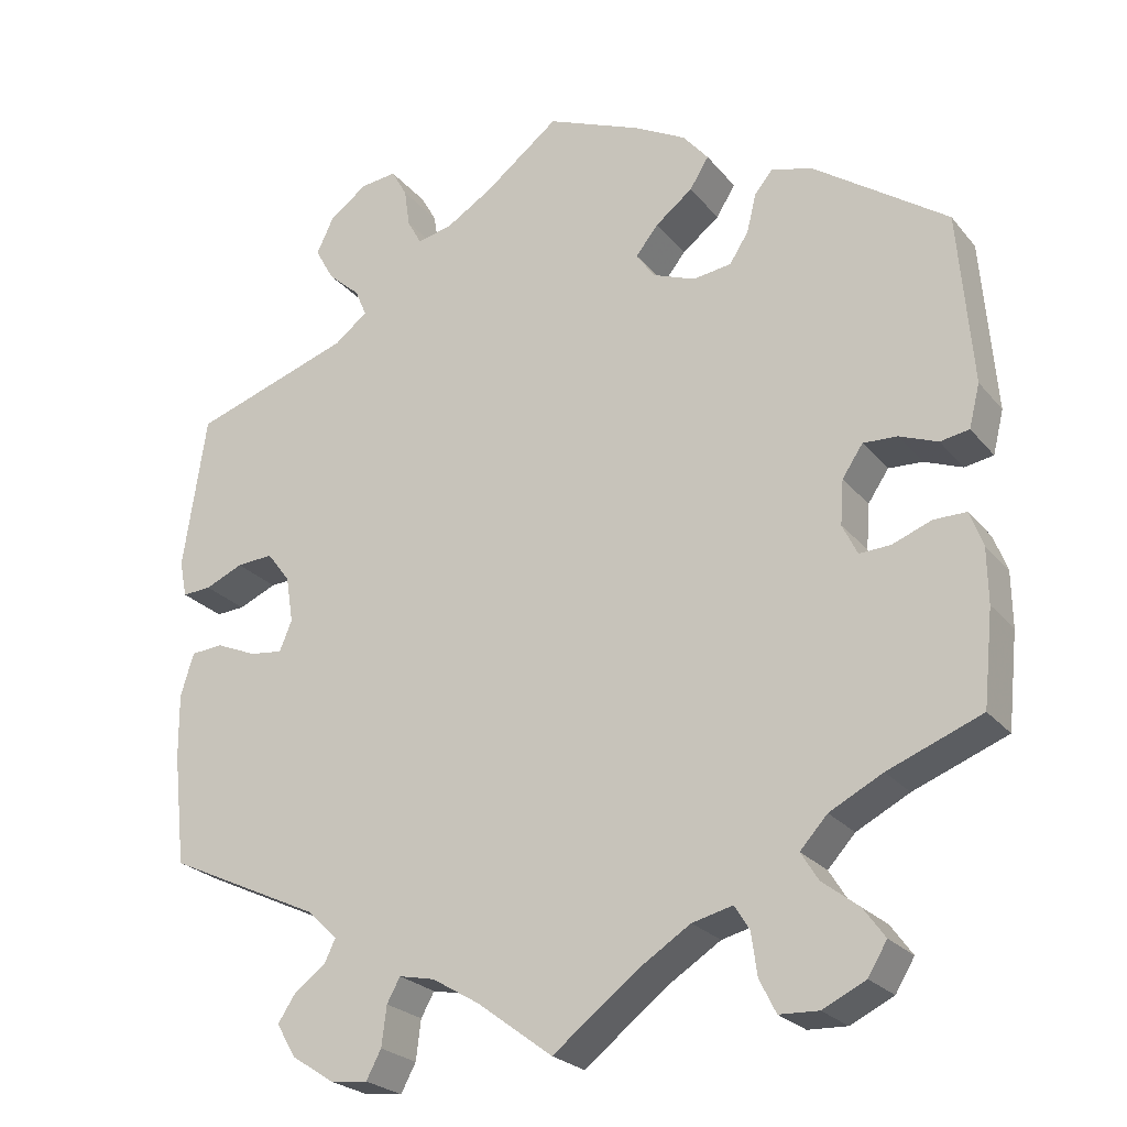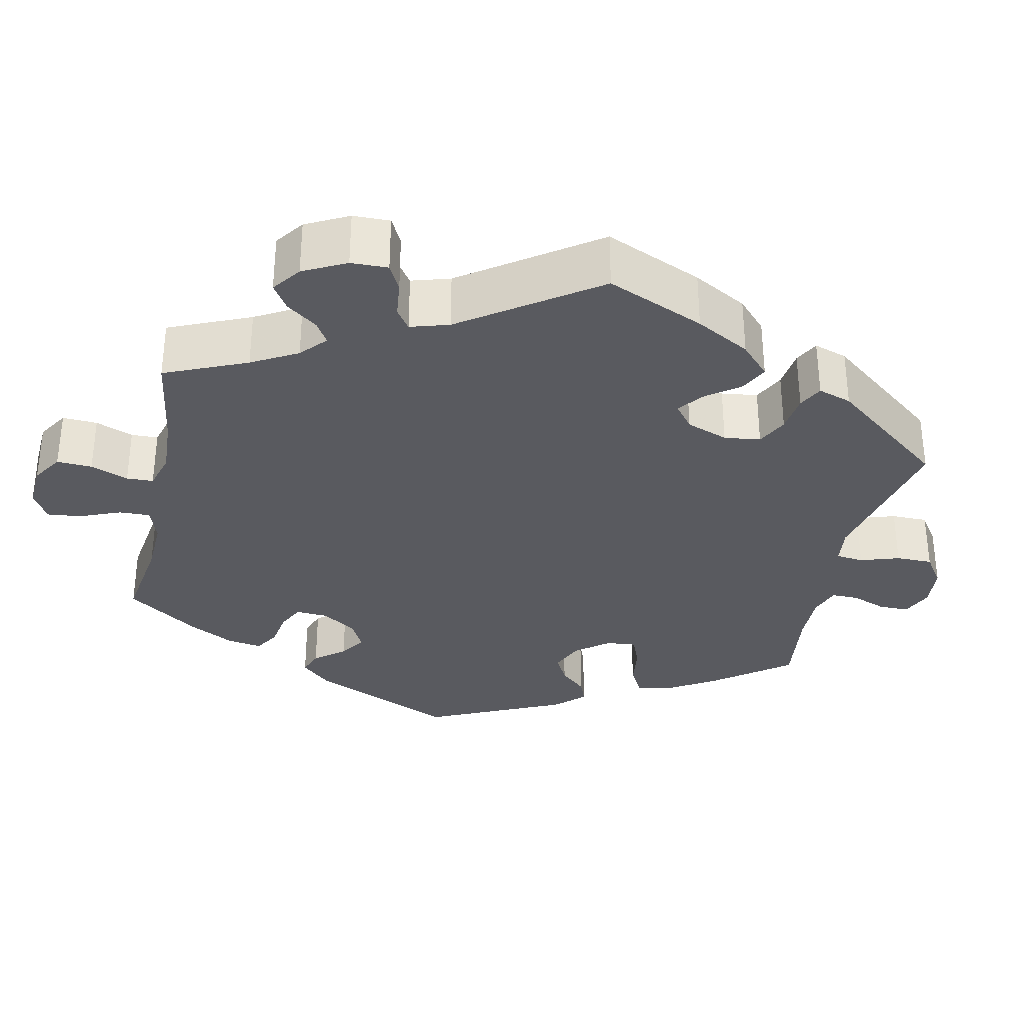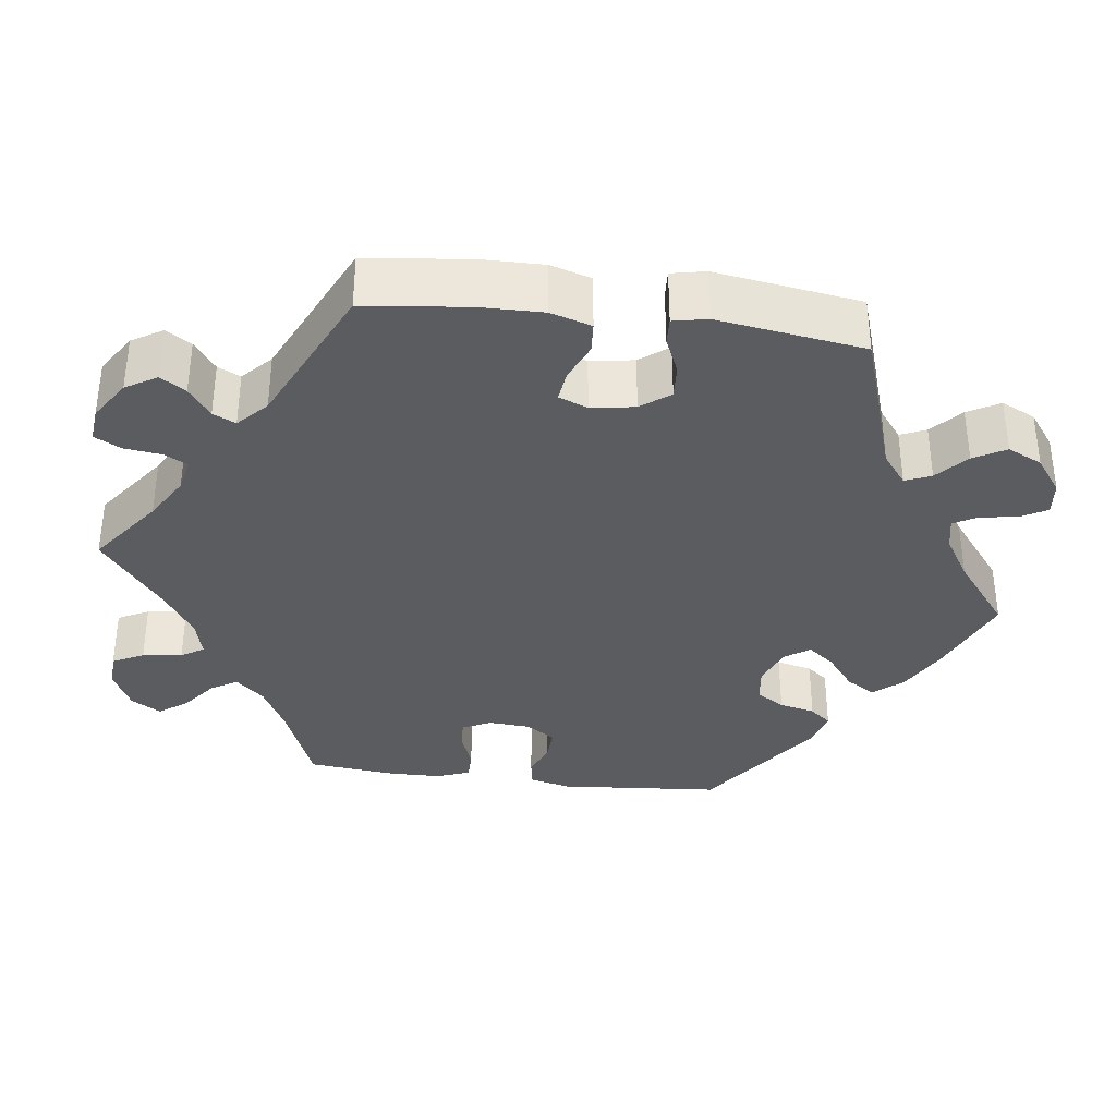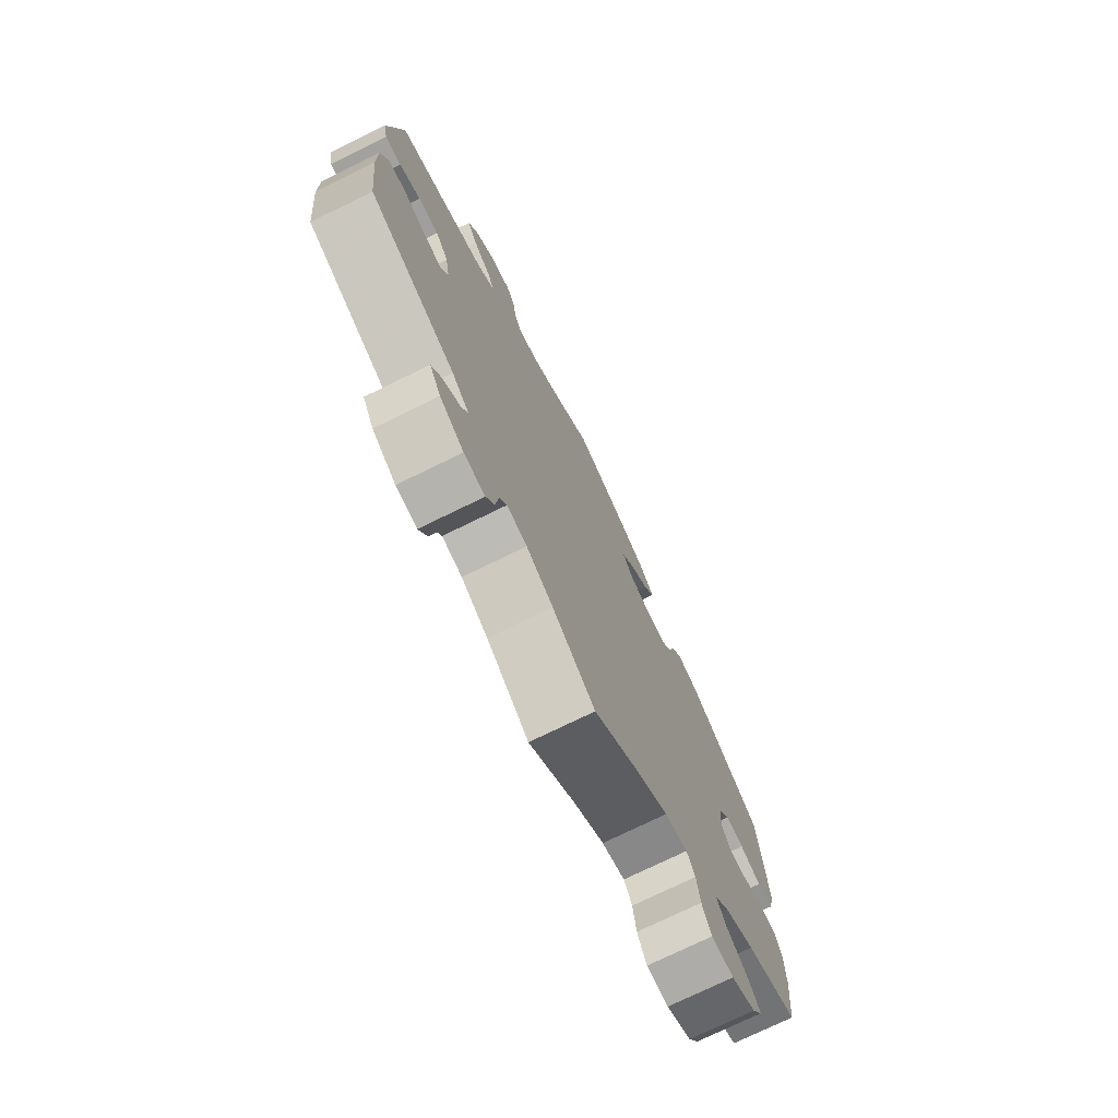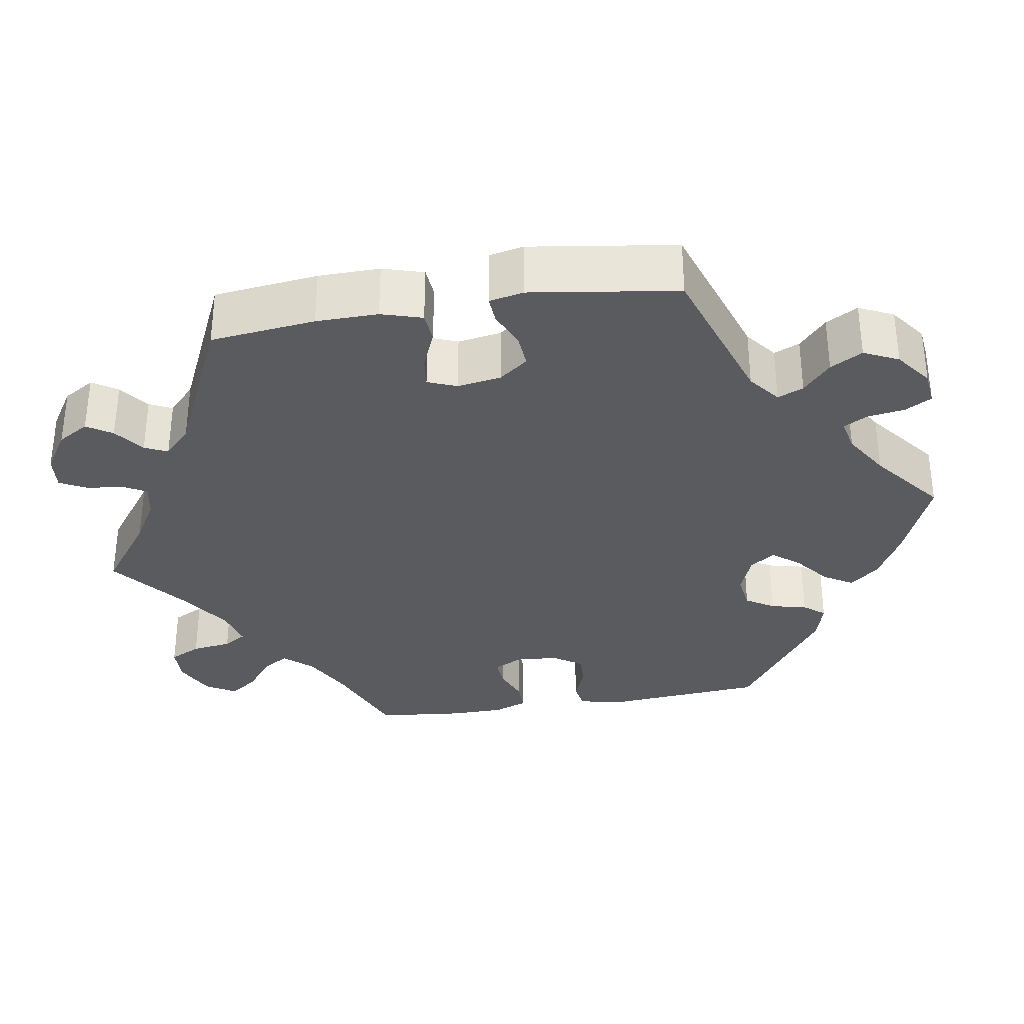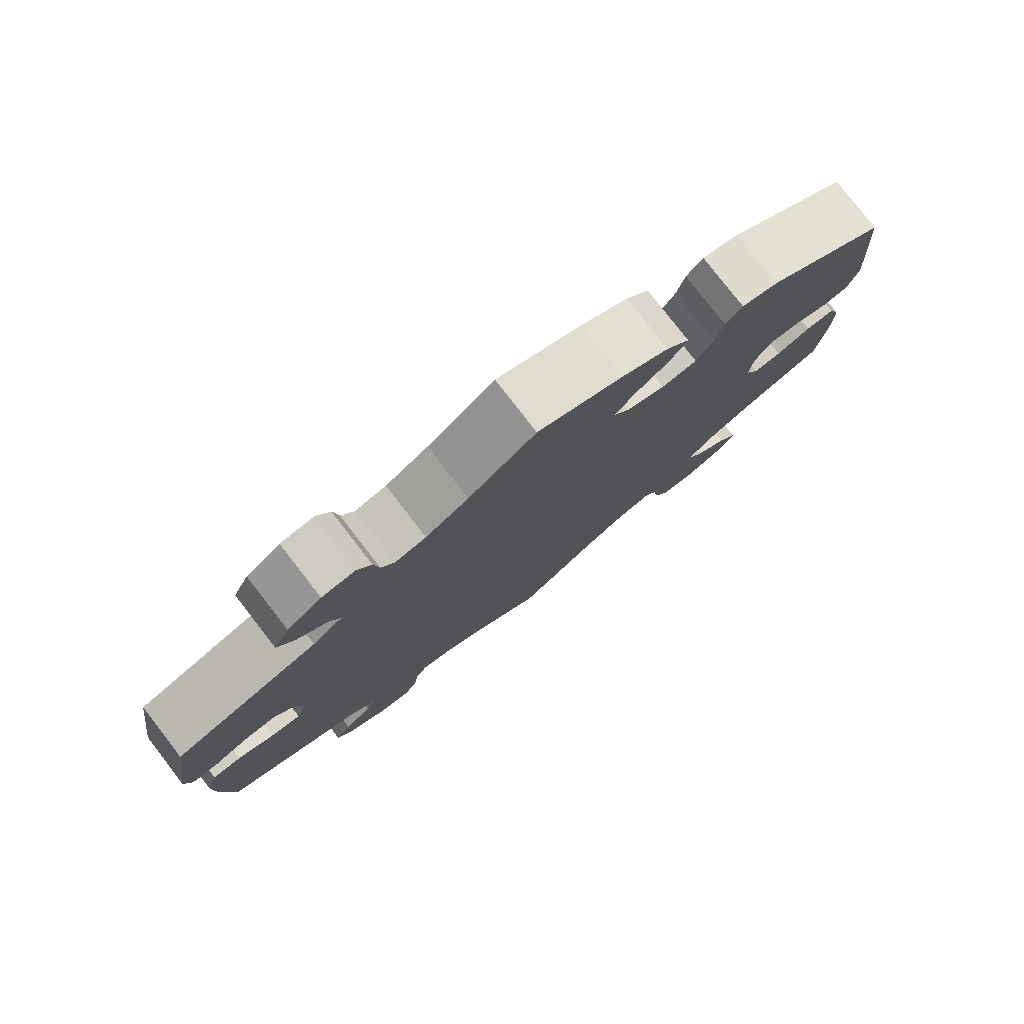
<metadata>
{"format":"obj","ext":"obj","renderer":"f3d","projection":"perspective","resolution":1024,"background":"white","views":[{"elev":-24.3,"azim":29.4,"up":"+Z"},{"elev":-31.9,"azim":-131.9,"up":"+Y"},{"elev":-35.1,"azim":-97.3,"up":"+Y"},{"elev":-74.7,"azim":-63.9,"up":"+Z"},{"elev":-32.8,"azim":-80.5,"up":"+Y"},{"elev":79.5,"azim":-37.8,"up":"+Z"}]}
</metadata>
<code>
v -0.091 0.07 -0.51
v -0.148 0.07 -0.476
v -0.191 0.07 -0.467
v -0.207 0.07 -0.496
v -0.213 0.07 -0.544
v -0.231 0.07 -0.578
v -0.276 0.07 -0.573
v -0.327 0.07 -0.54
v -0.351 0.07 -0.5
v -0.33 0.07 -0.468
v -0.292 0.07 -0.44
v -0.278 0.07 -0.411
v -0.315 0.07 -0.376
v -0.501 0.07 -0.289
v -0.516 0.07 -0.155
v -0.517 0.07 -0.076
v -0.501 0.07 -0.024
v -0.462 0.07 -0.021
v -0.413 0.07 -0.042
v -0.373 0.07 -0.047
v -0.358 0.07 -0.01
v -0.367 0.07 0.046
v -0.395 0.07 0.083
v -0.439 0.07 0.08
v -0.485 0.07 0.06
v -0.52 0.07 0.058
v -0.529 0.07 0.102
v -0.501 0.07 0.289
v -0.308 0.07 0.353
v -0.268 0.07 0.384
v -0.282 0.07 0.417
v -0.321 0.07 0.452
v -0.344 0.07 0.493
v -0.323 0.07 0.537
v -0.277 0.07 0.571
v -0.233 0.07 0.576
v -0.214 0.07 0.542
v -0.207 0.07 0.495
v -0.19 0.07 0.464
v -0.148 0.07 0.473
v -0.091 0.07 0.508
v -0.001 0.07 0.578
v 0.113 0.07 0.531
v 0.176 0.07 0.497
v 0.207 0.07 0.46
v 0.184 0.07 0.423
v 0.139 0.07 0.388
v 0.112 0.07 0.354
v 0.134 0.07 0.322
v 0.185 0.07 0.302
v 0.232 0.07 0.308
v 0.255 0.07 0.344
v 0.266 0.07 0.39
v 0.288 0.07 0.417
v 0.338 0.07 0.403
v 0.5 0.07 0.289
v 0.517 0.07 0.08
v 0.504 0.07 0.028
v 0.469 0.07 0.022
v 0.423 0.07 0.04
v 0.382 0.07 0.042
v 0.357 0.07 0.005
v 0.353 0.07 -0.049
v 0.371 0.07 -0.086
v 0.409 0.07 -0.084
v 0.456 0.07 -0.066
v 0.495 0.07 -0.066
v 0.511 0.07 -0.109
v 0.512 0.07 -0.175
v 0.5 0.07 -0.289
v 0.387 0.07 -0.333
v 0.323 0.07 -0.366
v 0.29 0.07 -0.402
v 0.311 0.07 -0.436
v 0.355 0.07 -0.47
v 0.381 0.07 -0.506
v 0.358 0.07 -0.544
v 0.306 0.07 -0.569
v 0.259 0.07 -0.567
v 0.239 0.07 -0.527
v 0.232 0.07 -0.476
v 0.214 0.07 -0.447
v 0.165 0.07 -0.459
v 0.102 0.07 -0.499
v 0 0.07 -0.578
v -0.091 0 -0.51
v -0.148 0 -0.476
v -0.191 0 -0.467
v -0.207 0 -0.496
v -0.213 0 -0.544
v -0.231 0 -0.578
v -0.276 0 -0.573
v -0.327 0 -0.54
v -0.351 0 -0.5
v -0.33 0 -0.468
v -0.292 0 -0.44
v -0.278 0 -0.411
v -0.315 0 -0.376
v -0.501 0 -0.289
v -0.516 0 -0.155
v -0.517 0 -0.076
v -0.501 0 -0.024
v -0.462 0 -0.021
v -0.413 0 -0.042
v -0.373 0 -0.047
v -0.358 0 -0.01
v -0.367 0 0.046
v -0.395 0 0.083
v -0.439 0 0.08
v -0.485 0 0.06
v -0.52 0 0.058
v -0.529 0 0.102
v -0.501 0 0.289
v -0.308 0 0.353
v -0.268 0 0.384
v -0.282 0 0.417
v -0.321 0 0.452
v -0.344 0 0.493
v -0.323 0 0.537
v -0.277 0 0.571
v -0.233 0 0.576
v -0.214 0 0.542
v -0.207 0 0.495
v -0.19 0 0.464
v -0.148 0 0.473
v -0.091 0 0.508
v -0.001 0 0.578
v 0.113 0 0.531
v 0.176 0 0.497
v 0.207 0 0.46
v 0.184 0 0.423
v 0.139 0 0.388
v 0.112 0 0.354
v 0.134 0 0.322
v 0.185 0 0.302
v 0.232 0 0.308
v 0.255 0 0.344
v 0.266 0 0.39
v 0.288 0 0.417
v 0.338 0 0.403
v 0.5 0 0.289
v 0.517 0 0.08
v 0.504 0 0.028
v 0.469 0 0.022
v 0.423 0 0.04
v 0.382 0 0.042
v 0.357 0 0.005
v 0.353 0 -0.049
v 0.371 0 -0.086
v 0.409 0 -0.084
v 0.456 0 -0.066
v 0.495 0 -0.066
v 0.511 0 -0.109
v 0.512 0 -0.175
v 0.5 0 -0.289
v 0.387 0 -0.333
v 0.323 0 -0.366
v 0.29 0 -0.402
v 0.311 0 -0.436
v 0.355 0 -0.47
v 0.381 0 -0.506
v 0.358 0 -0.544
v 0.306 0 -0.569
v 0.259 0 -0.567
v 0.239 0 -0.527
v 0.232 0 -0.476
v 0.214 0 -0.447
v 0.165 0 -0.459
v 0.102 0 -0.499
v 0 0 -0.578
f 84 85 1
f 83 84 1 2
f 82 83 2 3
f 78 79 80 81
f 78 81 82
f 77 78 82
f 74 75 76 77
f 73 74 77 82
f 72 73 82 3
f 68 69 70 71
f 68 71 72 3
f 65 66 67 68
f 64 65 68 3
f 57 58 59 60
f 57 60 61
f 56 57 61
f 55 56 61 62
f 52 53 54 55
f 51 52 55 62
f 44 45 46 47
f 44 47 48
f 41 42 43 44
f 40 41 44 48
f 39 40 48 49
f 35 36 37 38
f 35 38 39
f 34 35 39
f 31 32 33 34
f 30 31 34 39
f 26 27 28 29
f 24 25 26 29
f 23 24 29 30
f 22 23 30 39
f 16 17 18 19
f 16 19 20
f 13 14 15 16
f 12 13 16 20
f 8 9 10 11
f 8 11 12
f 7 8 12
f 4 5 6 7
f 3 4 7 12
f 63 64 3 12
f 50 51 62 63
f 49 50 63 12
f 21 22 39 49
f 12 20 21 49
f 86 170 169
f 87 86 169 168
f 88 87 168 167
f 166 165 164 163
f 167 166 163
f 167 163 162
f 162 161 160 159
f 167 162 159 158
f 88 167 158 157
f 156 155 154 153
f 88 157 156 153
f 153 152 151 150
f 88 153 150 149
f 145 144 143 142
f 146 145 142
f 146 142 141
f 147 146 141 140
f 140 139 138 137
f 147 140 137 136
f 132 131 130 129
f 133 132 129
f 129 128 127 126
f 133 129 126 125
f 134 133 125 124
f 123 122 121 120
f 124 123 120
f 124 120 119
f 119 118 117 116
f 124 119 116 115
f 114 113 112 111
f 114 111 110 109
f 115 114 109 108
f 124 115 108 107
f 104 103 102 101
f 105 104 101
f 101 100 99 98
f 105 101 98 97
f 96 95 94 93
f 97 96 93
f 97 93 92
f 92 91 90 89
f 97 92 89 88
f 97 88 149 148
f 148 147 136 135
f 97 148 135 134
f 134 124 107 106
f 134 106 105 97
f 1 86 87 2
f 2 87 88 3
f 3 88 89 4
f 4 89 90 5
f 5 90 91 6
f 6 91 92 7
f 7 92 93 8
f 8 93 94 9
f 9 94 95 10
f 10 95 96 11
f 11 96 97 12
f 12 97 98 13
f 13 98 99 14
f 14 99 100 15
f 15 100 101 16
f 16 101 102 17
f 17 102 103 18
f 18 103 104 19
f 19 104 105 20
f 20 105 106 21
f 21 106 107 22
f 22 107 108 23
f 23 108 109 24
f 24 109 110 25
f 25 110 111 26
f 26 111 112 27
f 27 112 113 28
f 28 113 114 29
f 29 114 115 30
f 30 115 116 31
f 31 116 117 32
f 32 117 118 33
f 33 118 119 34
f 34 119 120 35
f 35 120 121 36
f 36 121 122 37
f 37 122 123 38
f 38 123 124 39
f 39 124 125 40
f 40 125 126 41
f 41 126 127 42
f 42 127 128 43
f 43 128 129 44
f 44 129 130 45
f 45 130 131 46
f 46 131 132 47
f 47 132 133 48
f 48 133 134 49
f 49 134 135 50
f 50 135 136 51
f 51 136 137 52
f 52 137 138 53
f 53 138 139 54
f 54 139 140 55
f 55 140 141 56
f 56 141 142 57
f 57 142 143 58
f 58 143 144 59
f 59 144 145 60
f 60 145 146 61
f 61 146 147 62
f 62 147 148 63
f 63 148 149 64
f 64 149 150 65
f 65 150 151 66
f 66 151 152 67
f 67 152 153 68
f 68 153 154 69
f 69 154 155 70
f 70 155 156 71
f 71 156 157 72
f 72 157 158 73
f 73 158 159 74
f 74 159 160 75
f 75 160 161 76
f 76 161 162 77
f 77 162 163 78
f 78 163 164 79
f 79 164 165 80
f 80 165 166 81
f 81 166 167 82
f 82 167 168 83
f 83 168 169 84
f 84 169 170 85
f 85 170 86 1

</code>
